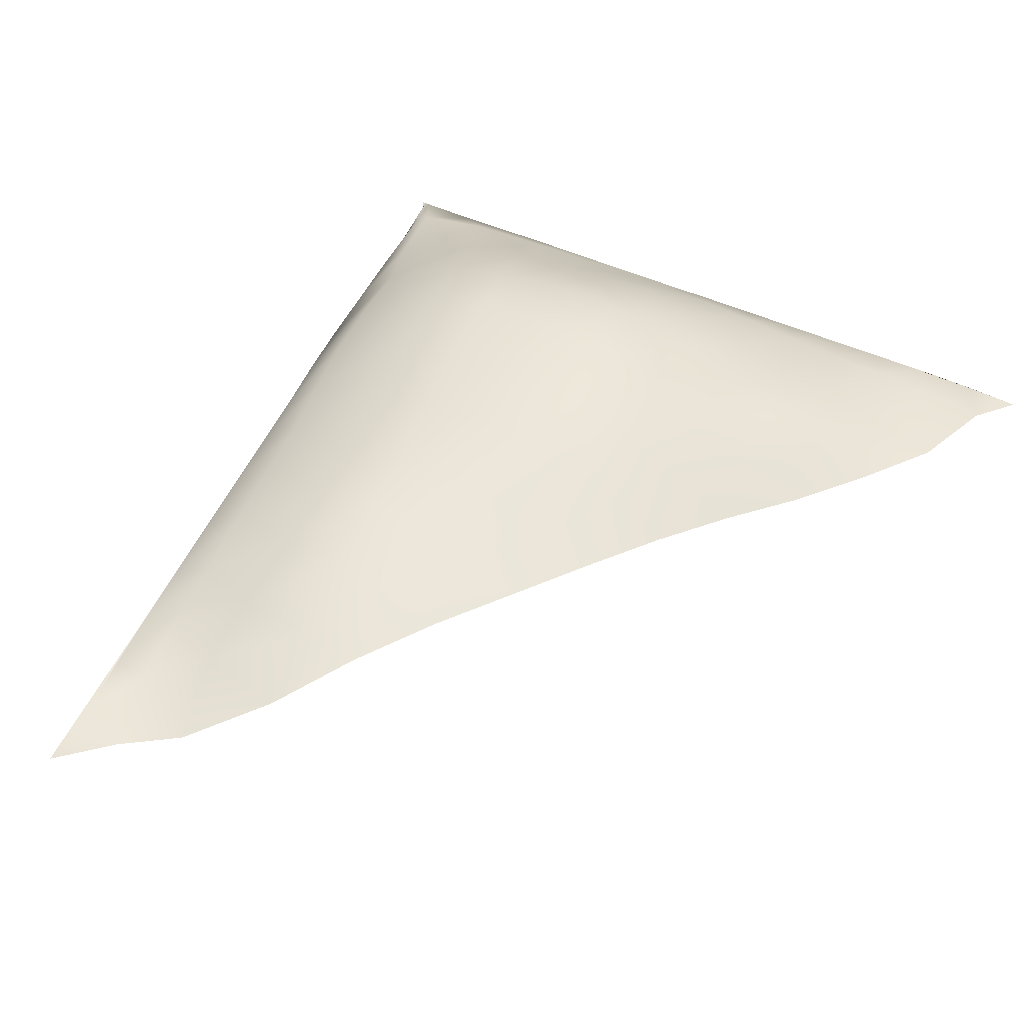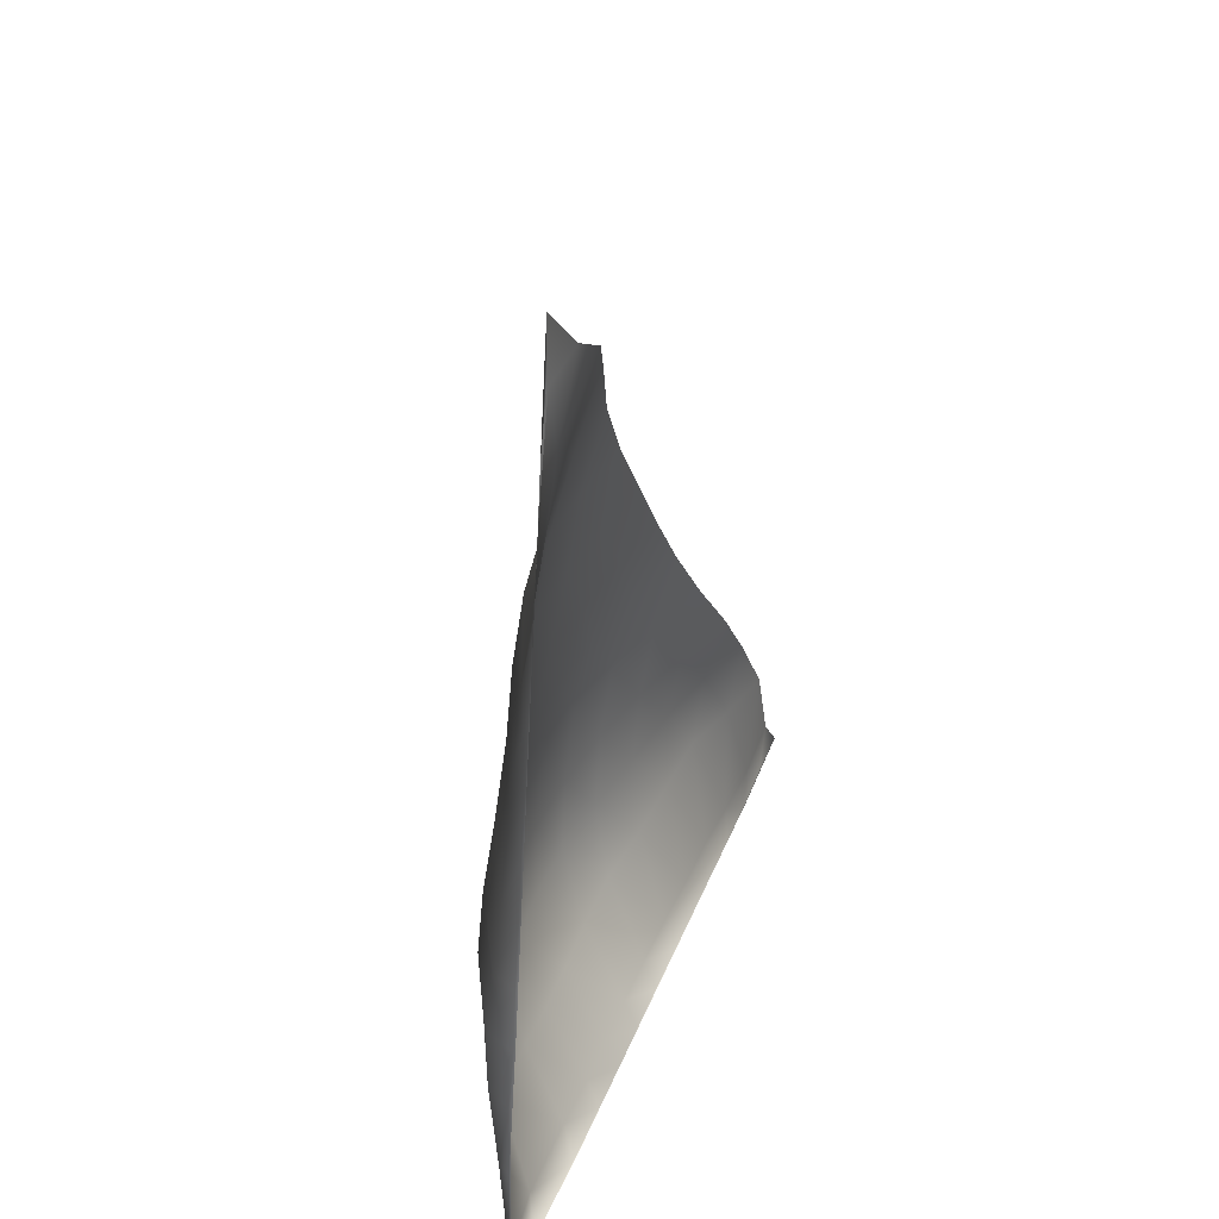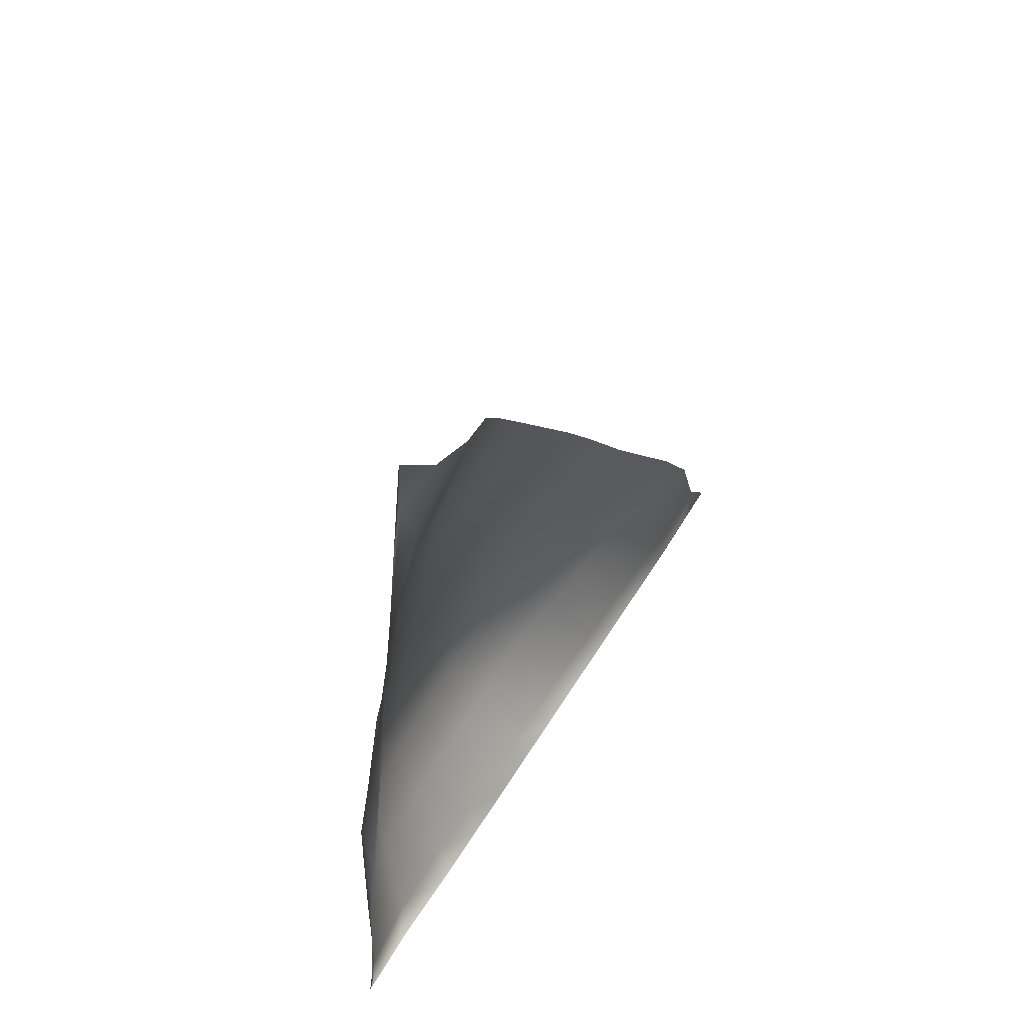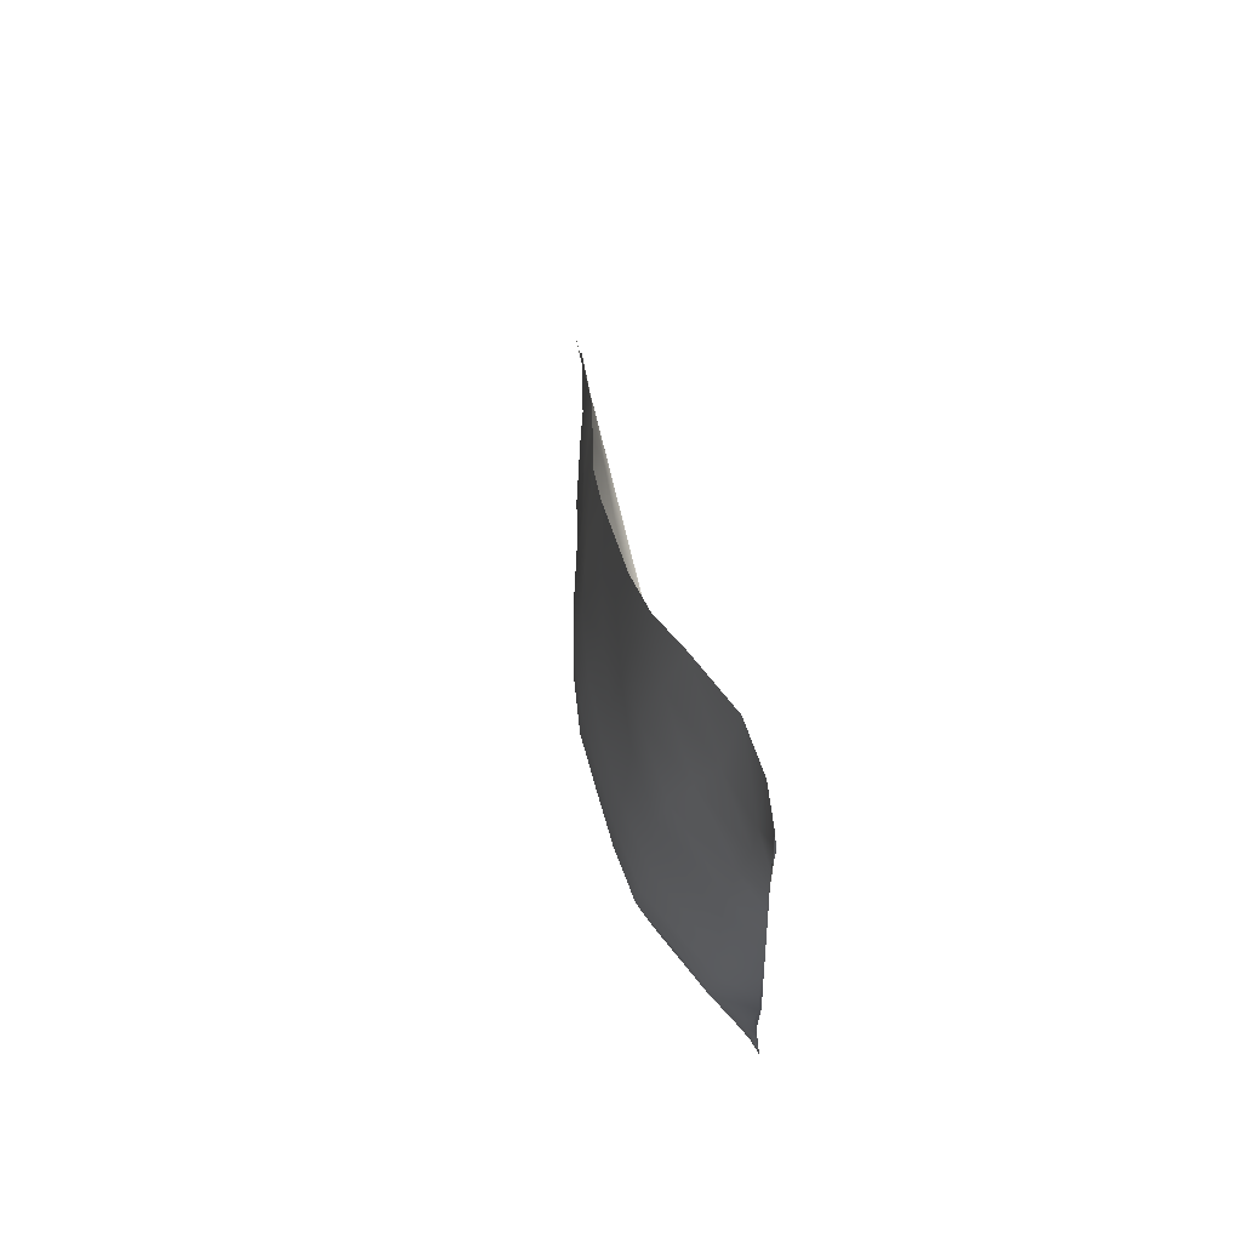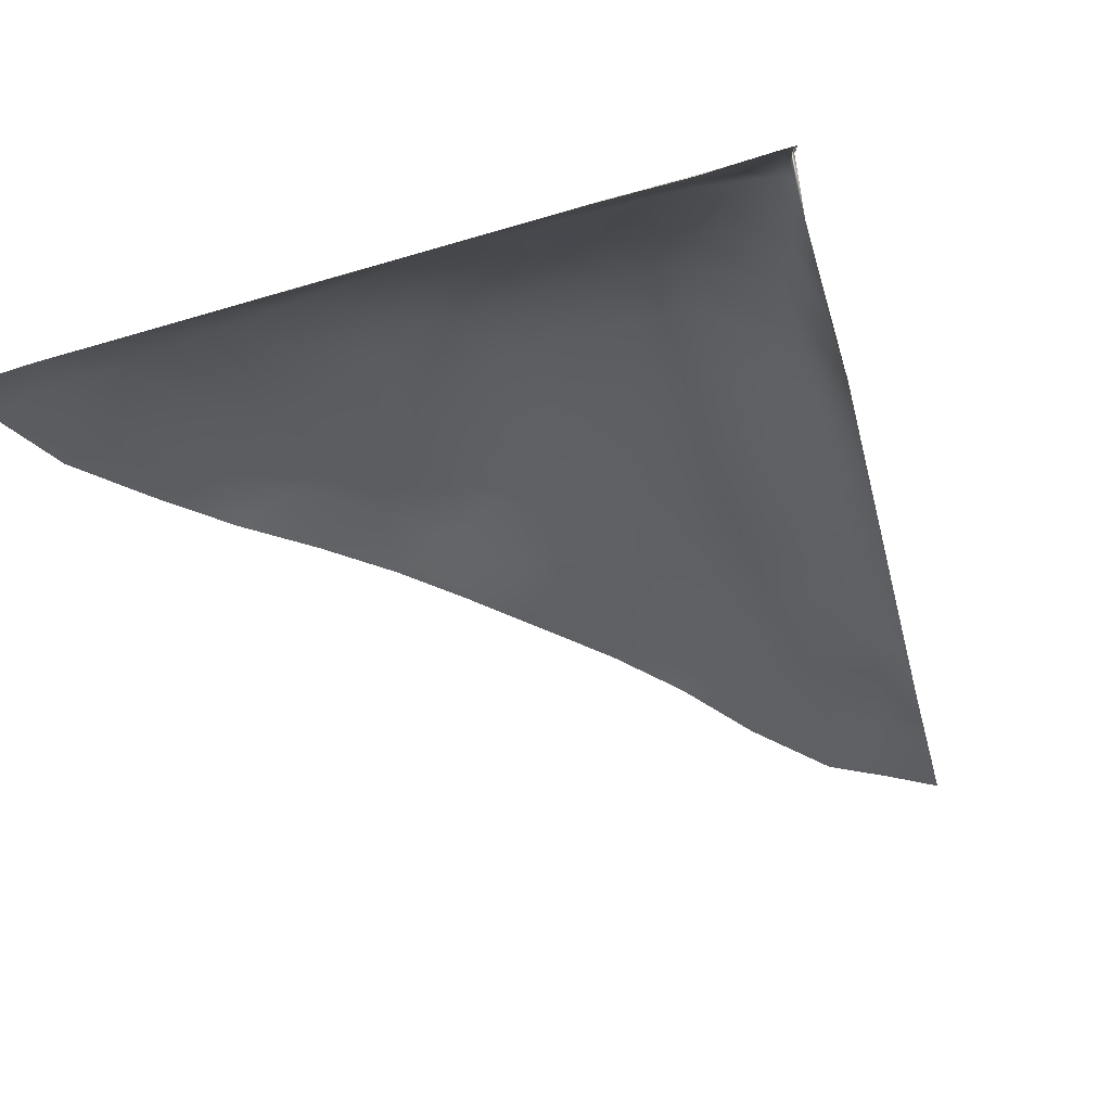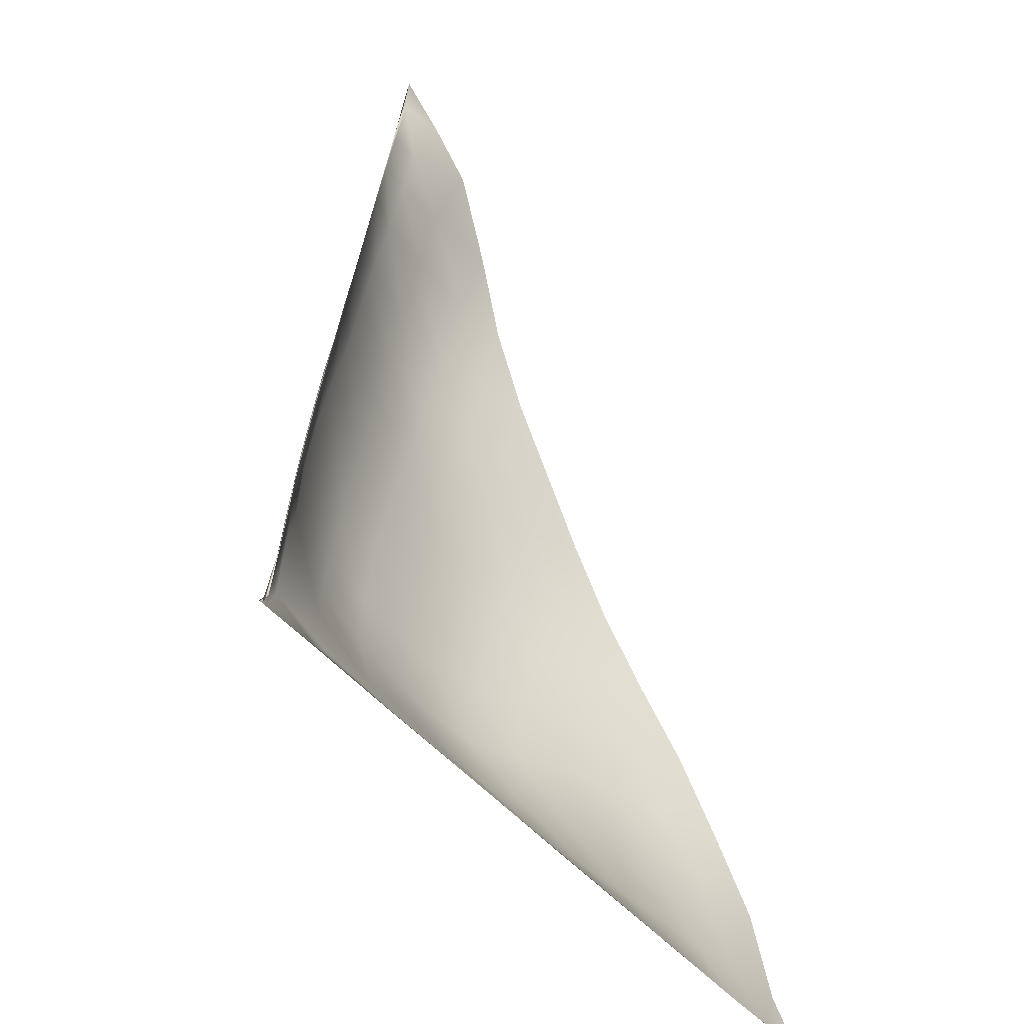
<metadata>
{"format":"obj","ext":"obj","renderer":"f3d","projection":"perspective","resolution":1024,"background":"white","views":[{"elev":44.4,"azim":-151.1,"up":"+Z"},{"elev":39.5,"azim":110.3,"up":"+Y"},{"elev":59.4,"azim":121.7,"up":"+Y"},{"elev":79.8,"azim":76.0,"up":"+Y"},{"elev":-37.0,"azim":21.8,"up":"+Z"},{"elev":-47.7,"azim":127.8,"up":"+Y"}]}
</metadata>
<code>
o Plane_Plane.001
v 1.078 3.242 -0.02017
v 1.385 1.124 -0.02146
v -0.3328 1.13 -0.01904
v 0.5406 1.124 -0.02146
v 1.234 2.167 -0.01442
v 0.2246 2.309 0.07417
v 0.9959 1.124 -0.02143
v 0.1052 1.124 -0.02146
v 1.153 2.711 -0.01442
v 1.302 1.677 -0.0119
v 0.6825 3.019 0.02536
v -0.221 1.624 0.004976
v 0.7765 2.264 0.1561
v 0.8853 1.539 0.1872
v 0.3521 1.565 0.1686
v 1.349 1.124 -0.02146
v 0.7514 1.124 -0.02146
v -0.1105 1.124 -0.02146
v 0.3217 1.124 -0.02146
v 1.116 2.963 -0.01442
v 1.196 2.423 -0.01442
v 1.344 1.325 -0.01545
v 1.269 1.932 -0.01442
v 0.9592 3.257 -0.03328
v 0.4525 2.656 0.07417
v -0.3887 1.235 -0.01359
v 0.008375 1.965 0.04256
v 0.4997 2.273 0.1384
v 1.131 2.228 0.0533
v 0.6948 1.185 0.01718
v 1.195 1.894 0.06857
v 0.2937 1.929 0.1506
v 0.4363 1.185 0.01802
v 0.7262 2.63 0.1206
v 1.043 2.908 -0.002621
v 1.085 2.555 0.03844
v 0.8368 1.878 0.1982
v 0.6249 1.525 0.205
v 0.5659 1.885 0.2076
v -0.09386 1.209 -0.006204
v 0.06098 1.615 0.09721
v 0.169 1.201 0.005799
v 0.9549 1.183 0.01979
v 1.222 1.575 0.07833
v 1.333 1.2 -0.004544
v 1.391 1.124 -0.02146
v 1.192 1.131 -0.01893
v 0.8552 1.124 -0.02146
v 0.6477 1.124 -0.02146
v -0.2168 1.124 -0.02145
v -0.003562 1.124 -0.02146
v 0.2145 1.124 -0.02146
v 0.4305 1.124 -0.02146
v 1.098 3.093 -0.01426
v 1.134 2.838 -0.01442
v 1.174 2.571 -0.01442
v 1.215 2.292 -0.01442
v 1.366 1.161 -0.01975
v 1.318 1.542 -0.009465
v 1.287 1.809 -0.01442
v 1.25 2.054 -0.01442
v 1.058 3.377 -0.01499
v 0.8345 3.171 -0.02645
v 0.3386 2.483 0.07417
v 0.5673 2.836 0.06092
v -0.4584 1.137 -0.01986
v -0.3296 1.439 -0.008647
v 0.1166 2.139 0.06593
v -0.1074 1.795 0.01681
v 0.3613 2.291 0.1075
v 0.6383 2.262 0.1588
v 0.9256 2.262 0.1396
v 1.219 2.244 -0.007524
v 0.5902 1.126 -0.01948
v 0.7878 1.349 0.124
v 0.9923 1.703 0.1912
v 1.24 2.098 -0.008462
v 0.2555 2.116 0.1155
v 0.3262 1.75 0.1679
v 0.3852 1.375 0.1262
v 0.4606 1.125 -0.01962
v 0.7052 2.831 0.0738
v 0.7494 2.441 0.1436
v 0.8905 2.974 0.01731
v 1.119 2.912 -0.01312
v 0.903 2.435 0.1318
v 1.143 2.744 -0.01027
v 0.8585 1.694 0.2086
v 0.8071 2.075 0.1791
v 0.4886 1.536 0.1988
v 0.7574 1.527 0.1971
v 0.46 1.718 0.2018
v 0.6697 2.075 0.1848
v -0.064 1.126 -0.0203
v -0.1816 1.444 0.02493
v 0.2072 1.595 0.129
v -0.07833 1.628 0.05368
v 0.06466 1.125 -0.02018
v 0.2425 1.398 0.1019
v 0.9975 1.124 -0.02029
v 0.9135 1.361 0.1227
v 1.303 1.63 -0.001448
v 1.038 1.543 0.1641
v 1.227 1.13 -0.01771
v 1.328 1.457 -0.007824
v 0.612 2.45 0.1296
v 0.4749 2.465 0.1056
v 0.5888 2.639 0.1055
v 0.8903 2.803 0.06155
v 1.058 2.738 0.02011
v 0.8921 2.617 0.108
v 1.197 2.398 -0.01128
v 1.108 2.385 0.04857
v 1.172 2.562 -0.0106
v 1.097 3.065 -0.01457
v 1.017 3.064 -0.01332
v 1.071 3.236 -0.02127
v 0.9616 2.073 0.1541
v 1.166 2.063 0.05905
v 0.9829 1.881 0.1777
v 0.7313 1.691 0.2144
v 0.5962 1.694 0.2195
v 0.702 1.878 0.2053
v 0.3935 2.09 0.1592
v 0.5314 2.078 0.1811
v 0.4304 1.904 0.1902
v 0.5232 1.349 0.1336
v 0.6587 1.341 0.1298
v 0.5677 1.183 0.01921
v -0.1938 1.125 -0.021
v -0.3344 1.132 -0.01883
v -0.2327 1.214 -0.0143
v -0.04004 1.451 0.06636
v 0.09768 1.426 0.08365
v 0.03772 1.209 0.001603
v 0.3273 1.124 -0.02031
v 0.1961 1.125 -0.02046
v 0.3038 1.193 0.01373
v 0.1848 1.773 0.1236
v 0.03693 1.786 0.07047
v 0.1539 1.951 0.09982
v 0.8367 1.125 -0.02055
v 0.715 1.125 -0.02038
v 0.8183 1.182 0.01629
v 1.097 1.396 0.106
v 1.282 1.417 0.03417
v 1.161 1.19 0.01792
v 1.382 1.125 -0.02128
v 1.371 1.124 -0.02107
v 1.358 1.213 -0.01632
v 1.289 1.79 -0.01025
v 1.207 1.724 0.08603
v 1.266 1.939 -0.007528
v 1.25 2.054 -0.01442
v 1.287 1.809 -0.01442
v 1.318 1.542 -0.009465
v 1.366 1.161 -0.01975
v 1.215 2.292 -0.01442
v 1.174 2.571 -0.01442
v 1.134 2.838 -0.01442
v 1.098 3.093 -0.01426
v 1.269 1.932 -0.01442
v 1.344 1.325 -0.01545
v 1.196 2.423 -0.01442
v 1.116 2.963 -0.01442
v 1.302 1.677 -0.0119
v 1.153 2.711 -0.01442
v 1.234 2.167 -0.01442
v 1.385 1.124 -0.02146
v 1.078 3.242 -0.02017
f 9 87 85
f 112 21 57
f 57 73 112
f 73 57 5
f 21 112 114
f 87 9 56
f 56 114 87
f 114 56 21
f 115 20 55
f 55 85 115
f 85 55 9
f 20 115 117
f 62 1 54
f 54 117 62
f 117 54 20
f 5 77 73
f 10 105 102
f 148 22 58
f 58 46 148
f 16 148 46
f 46 58 2
f 22 148 150
f 105 10 59
f 59 150 105
f 150 59 22
f 151 23 60
f 60 102 151
f 102 60 10
f 23 151 153
f 77 5 61
f 61 153 77
f 153 61 23
f 106 34 83
f 83 71 106
f 28 106 71
f 71 83 13
f 106 28 107
f 107 108 106
f 34 106 108
f 108 107 25
f 65 11 82
f 82 108 65
f 25 65 108
f 108 82 34
f 64 25 107
f 107 70 64
f 6 64 70
f 70 107 28
f 109 34 82
f 82 84 109
f 35 109 84
f 84 82 11
f 109 35 110
f 110 111 109
f 34 109 111
f 111 110 36
f 86 13 83
f 83 111 86
f 36 86 111
f 111 83 34
f 87 36 110
f 110 85 87
f 85 110 35
f 29 112 73
f 112 29 113
f 113 114 112
f 114 113 36
f 36 87 114
f 86 36 113
f 113 72 86
f 13 86 72
f 72 113 29
f 35 115 85
f 115 35 116
f 116 117 115
f 117 116 24
f 24 62 117
f 63 24 116
f 116 84 63
f 11 63 84
f 84 116 35
f 118 37 89
f 89 72 118
f 29 118 72
f 72 89 13
f 118 29 119
f 119 120 118
f 37 118 120
f 120 119 31
f 76 14 88
f 88 120 76
f 31 76 120
f 120 88 37
f 77 31 119
f 119 73 77
f 73 119 29
f 121 37 88
f 88 91 121
f 38 121 91
f 91 88 14
f 121 38 122
f 122 123 121
f 37 121 123
f 123 122 39
f 93 13 89
f 89 123 93
f 39 93 123
f 123 89 37
f 92 39 122
f 122 90 92
f 15 92 90
f 90 122 38
f 124 32 78
f 78 70 124
f 28 124 70
f 70 78 6
f 124 28 125
f 125 126 124
f 32 124 126
f 126 125 39
f 92 15 79
f 79 126 92
f 39 92 126
f 126 79 32
f 93 39 125
f 125 71 93
f 13 93 71
f 71 125 28
f 127 33 80
f 80 90 127
f 38 127 90
f 90 80 15
f 127 38 128
f 128 129 127
f 33 127 129
f 129 128 30
f 81 129 74
f 30 74 129
f 129 81 33
f 75 30 128
f 128 91 75
f 14 75 91
f 91 128 38
f 130 40 94
f 131 132 130
f 40 130 132
f 132 131 26
f 67 12 95
f 95 132 67
f 26 67 132
f 132 95 40
f 66 26 131
f 133 40 95
f 95 97 133
f 41 133 97
f 97 95 12
f 133 41 134
f 134 135 133
f 40 133 135
f 135 134 42
f 94 135 98
f 42 98 135
f 135 94 40
f 99 42 134
f 134 96 99
f 15 99 96
f 96 134 41
f 136 33 81
f 137 138 136
f 33 136 138
f 138 137 42
f 99 15 80
f 80 138 99
f 42 99 138
f 138 80 33
f 98 42 137
f 139 32 79
f 79 96 139
f 41 139 96
f 96 79 15
f 139 41 140
f 140 141 139
f 32 139 141
f 141 140 27
f 68 6 78
f 78 141 68
f 27 68 141
f 141 78 32
f 69 27 140
f 140 97 69
f 12 69 97
f 97 140 41
f 142 43 100
f 143 144 142
f 43 142 144
f 144 143 30
f 75 14 101
f 101 144 75
f 30 75 144
f 144 101 43
f 74 30 143
f 145 43 101
f 101 103 145
f 44 145 103
f 103 101 14
f 145 44 146
f 146 147 145
f 43 145 147
f 147 146 45
f 100 147 104
f 45 104 147
f 147 100 43
f 105 45 146
f 146 102 105
f 102 146 44
f 149 150 148
f 150 149 45
f 45 105 150
f 104 45 149
f 44 151 102
f 151 44 152
f 152 153 151
f 153 152 31
f 31 77 153
f 76 31 152
f 152 103 76
f 14 76 103
f 103 152 44
f 74 4 81
f 94 51 130
f 18 130 51
f 51 94 8
f 130 18 131
f 131 50 66
f 3 66 50
f 50 131 18
f 98 8 94
f 81 53 136
f 19 136 53
f 53 81 4
f 136 19 137
f 137 52 98
f 8 98 52
f 52 137 19
f 100 48 142
f 17 142 48
f 48 100 7
f 142 17 143
f 143 49 74
f 4 74 49
f 49 143 17
f 104 7 100
f 148 16 149
f 149 47 104
f 7 104 47
f 47 149 16

</code>
